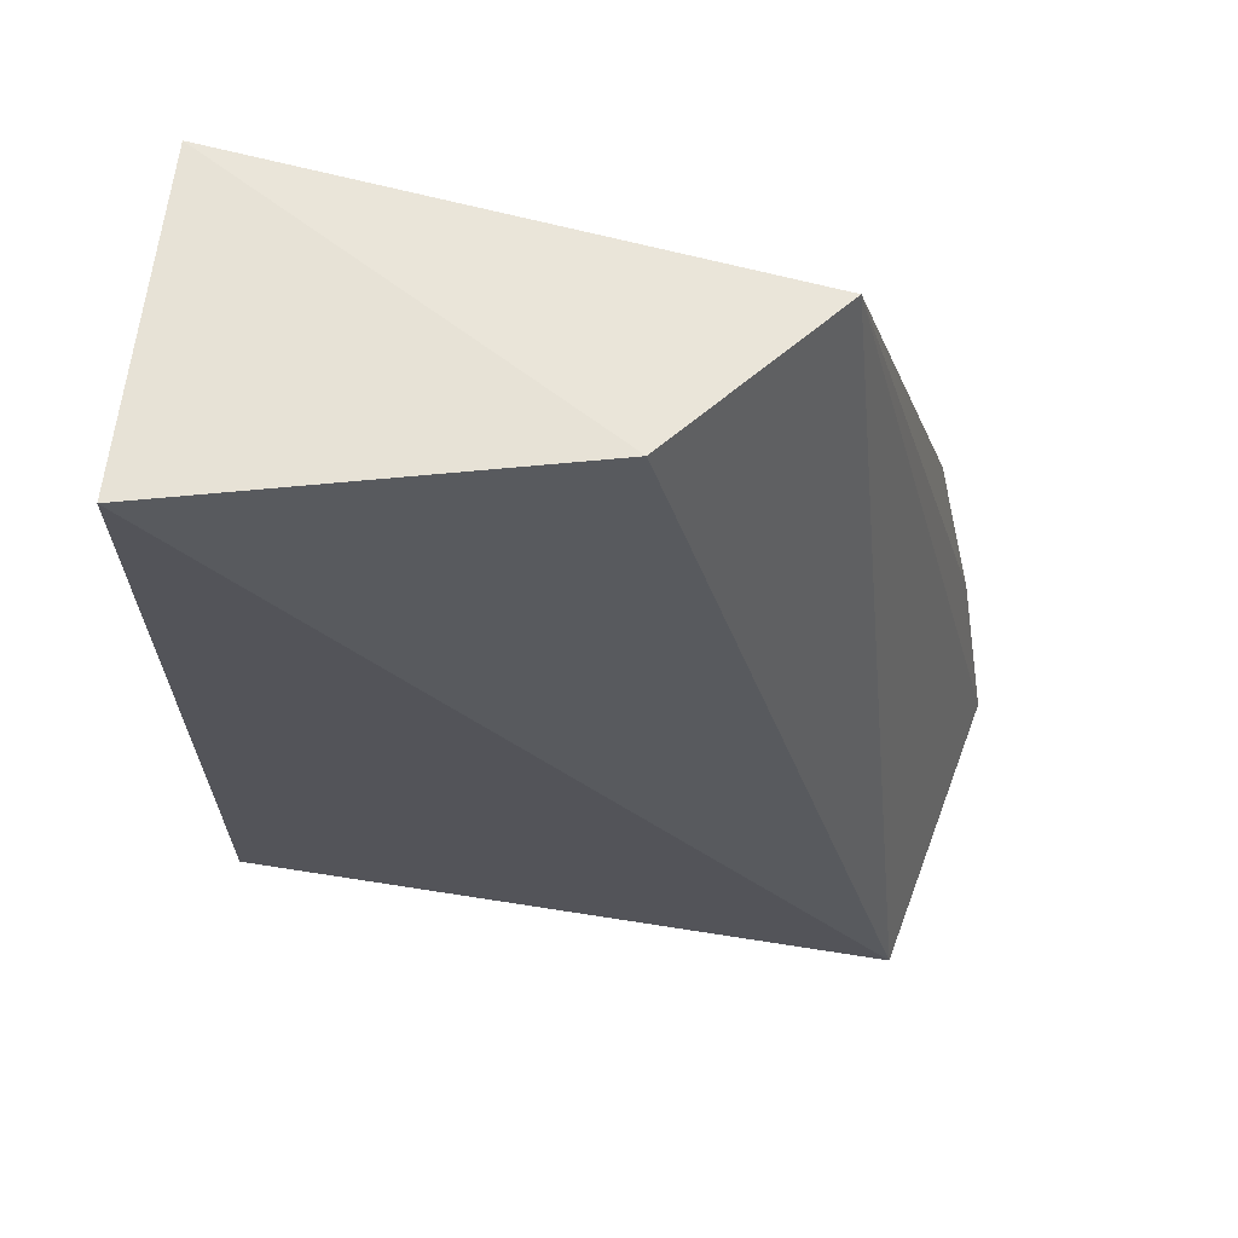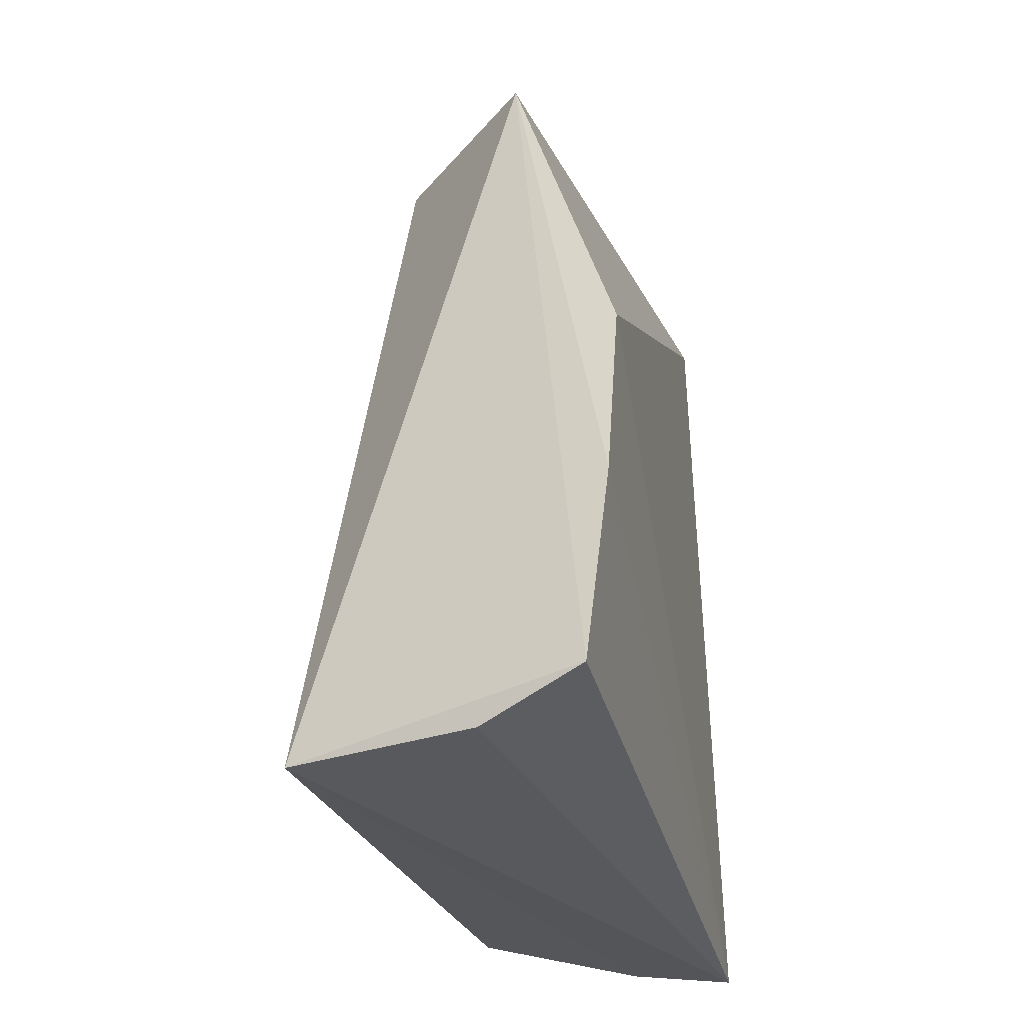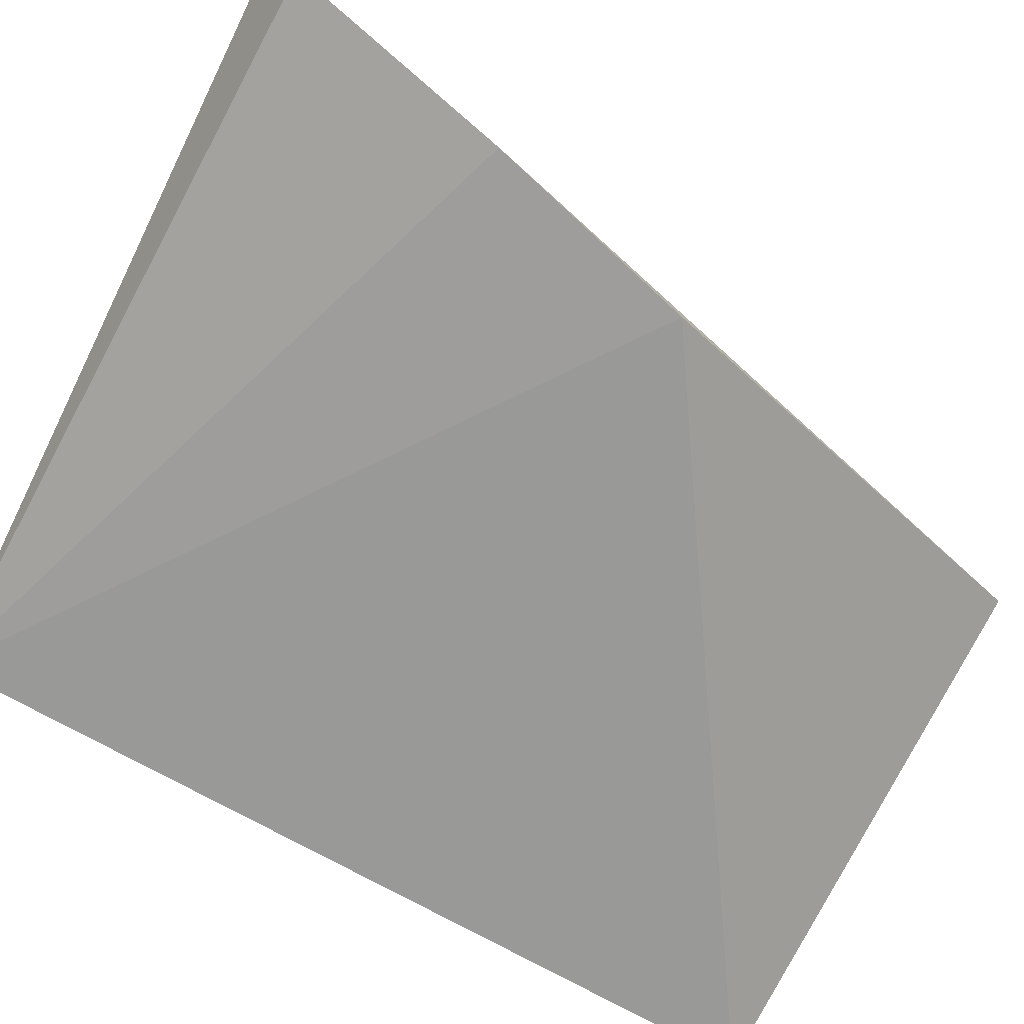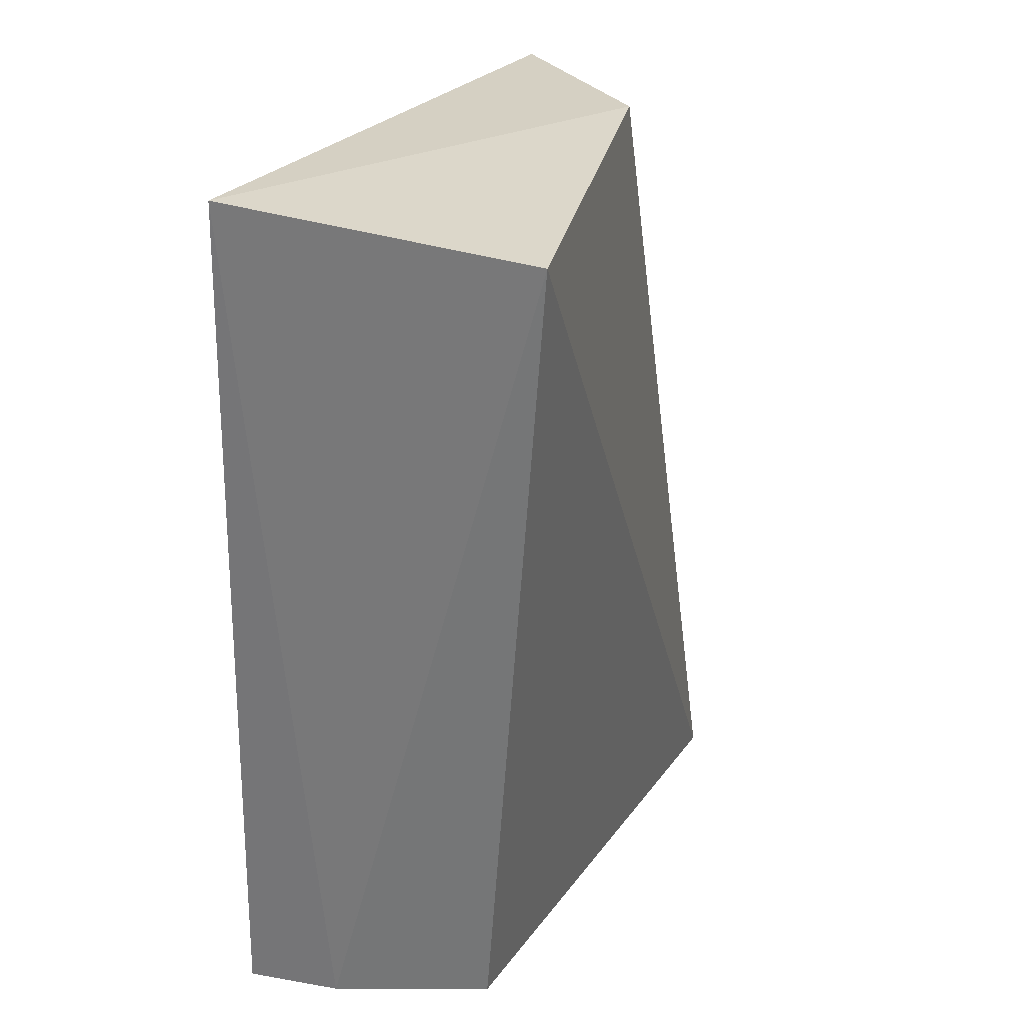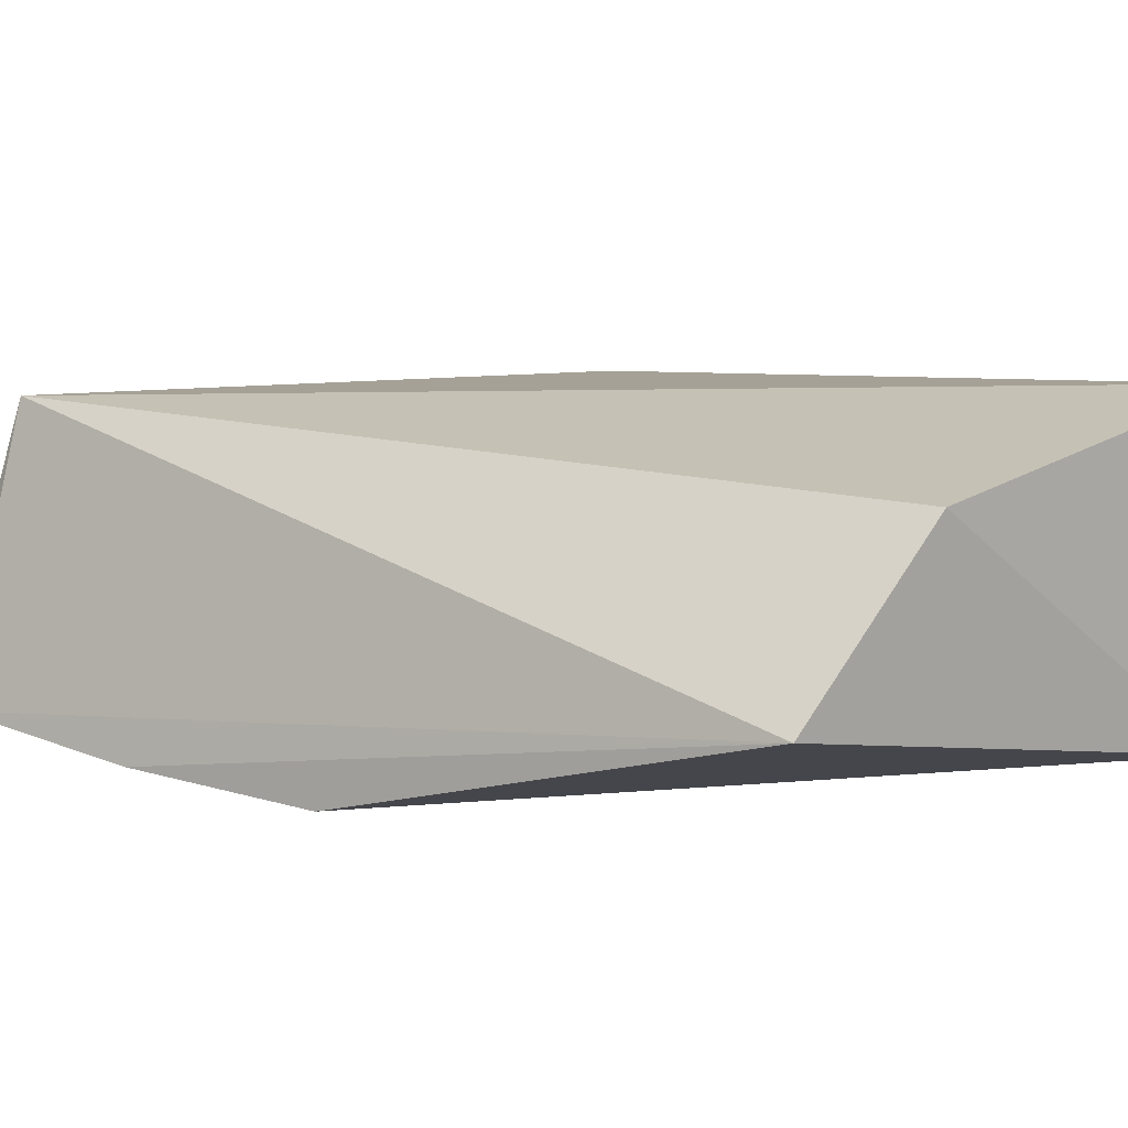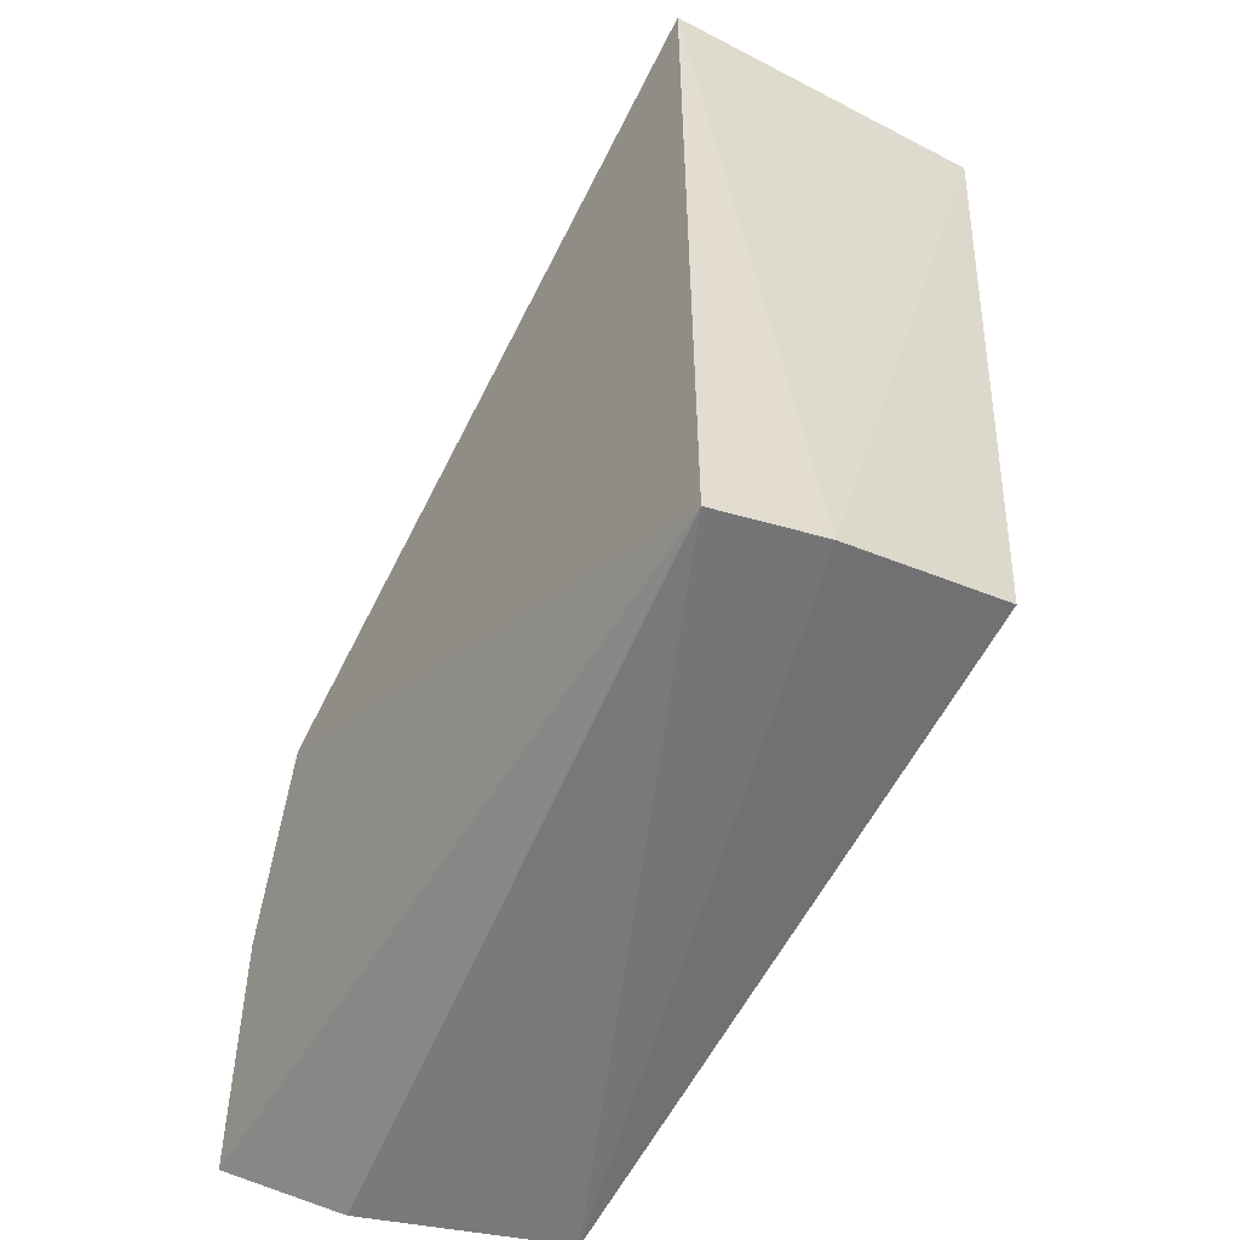
<metadata>
{"format":"obj","ext":"obj","renderer":"f3d","projection":"perspective","resolution":1024,"background":"white","views":[{"elev":61.9,"azim":-176.3,"up":"+Z"},{"elev":-35.7,"azim":-76.2,"up":"+Z"},{"elev":-70.9,"azim":-120.8,"up":"+Y"},{"elev":29.6,"azim":111.5,"up":"+Z"},{"elev":10.7,"azim":-42.2,"up":"+Y"},{"elev":-54.4,"azim":58.5,"up":"+Z"}]}
</metadata>
<code>
v 0.01215 0.02138 0.06252
v 0.01159 0.01057 0.06274
v 0.01201 0.01034 0.03354
v -0.009537 0.02004 0.03208
v -0.006051 0.0139 0.06224
v 0.01228 0.01949 0.03604
v 0.01243 0.01386 0.03434
v -0.0009403 0.01928 0.06266
v -0.01121 0.009806 0.04006
v -0.00965 0.00968 0.04733
v -0.01249 0.01036 0.03254
v -0.0113 0.01376 0.03159
f 6 4 1
f 7 1 2
f 7 2 3
f 7 6 1
f 7 3 4
f 7 4 6
f 8 5 2
f 8 2 1
f 8 1 4
f 8 4 5
f 10 9 3
f 10 3 2
f 10 2 5
f 10 5 9
f 11 9 5
f 11 5 4
f 11 3 9
f 12 11 4
f 12 4 3
f 12 3 11

</code>
